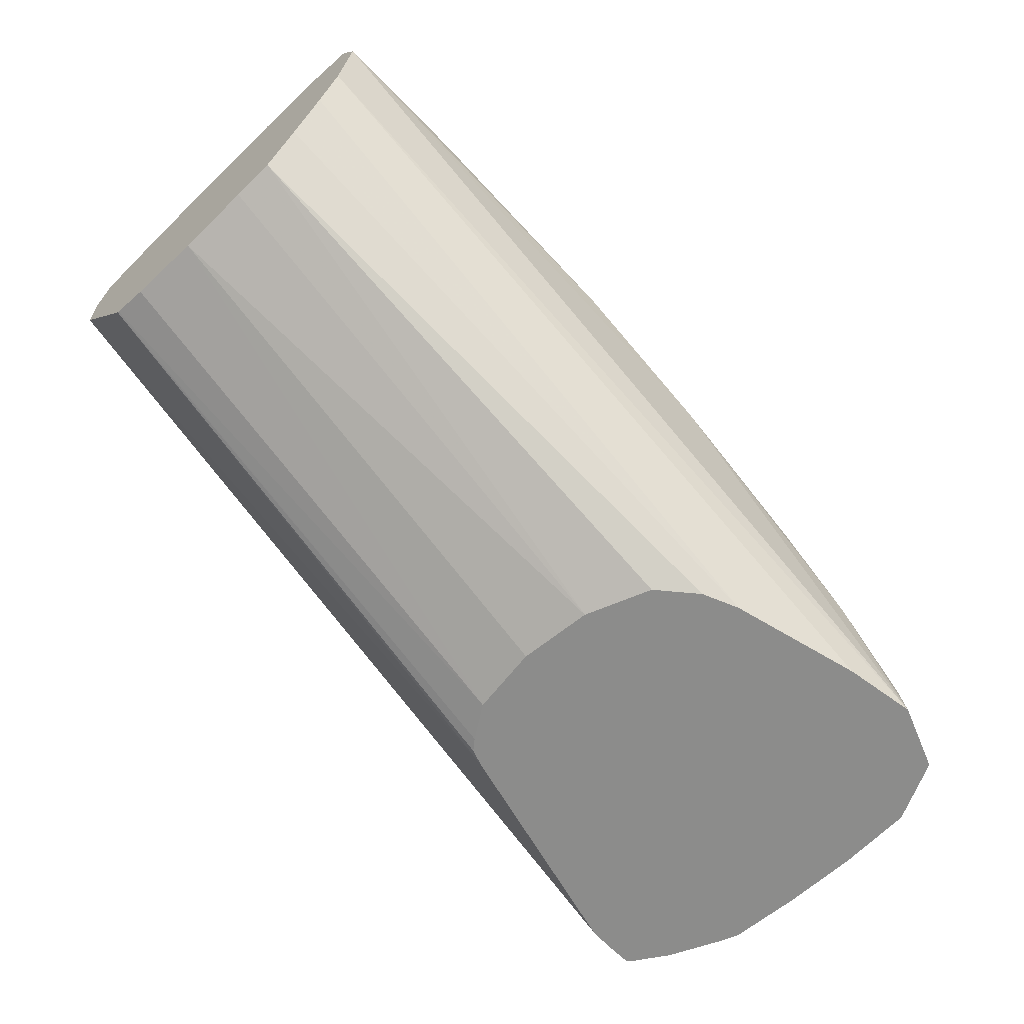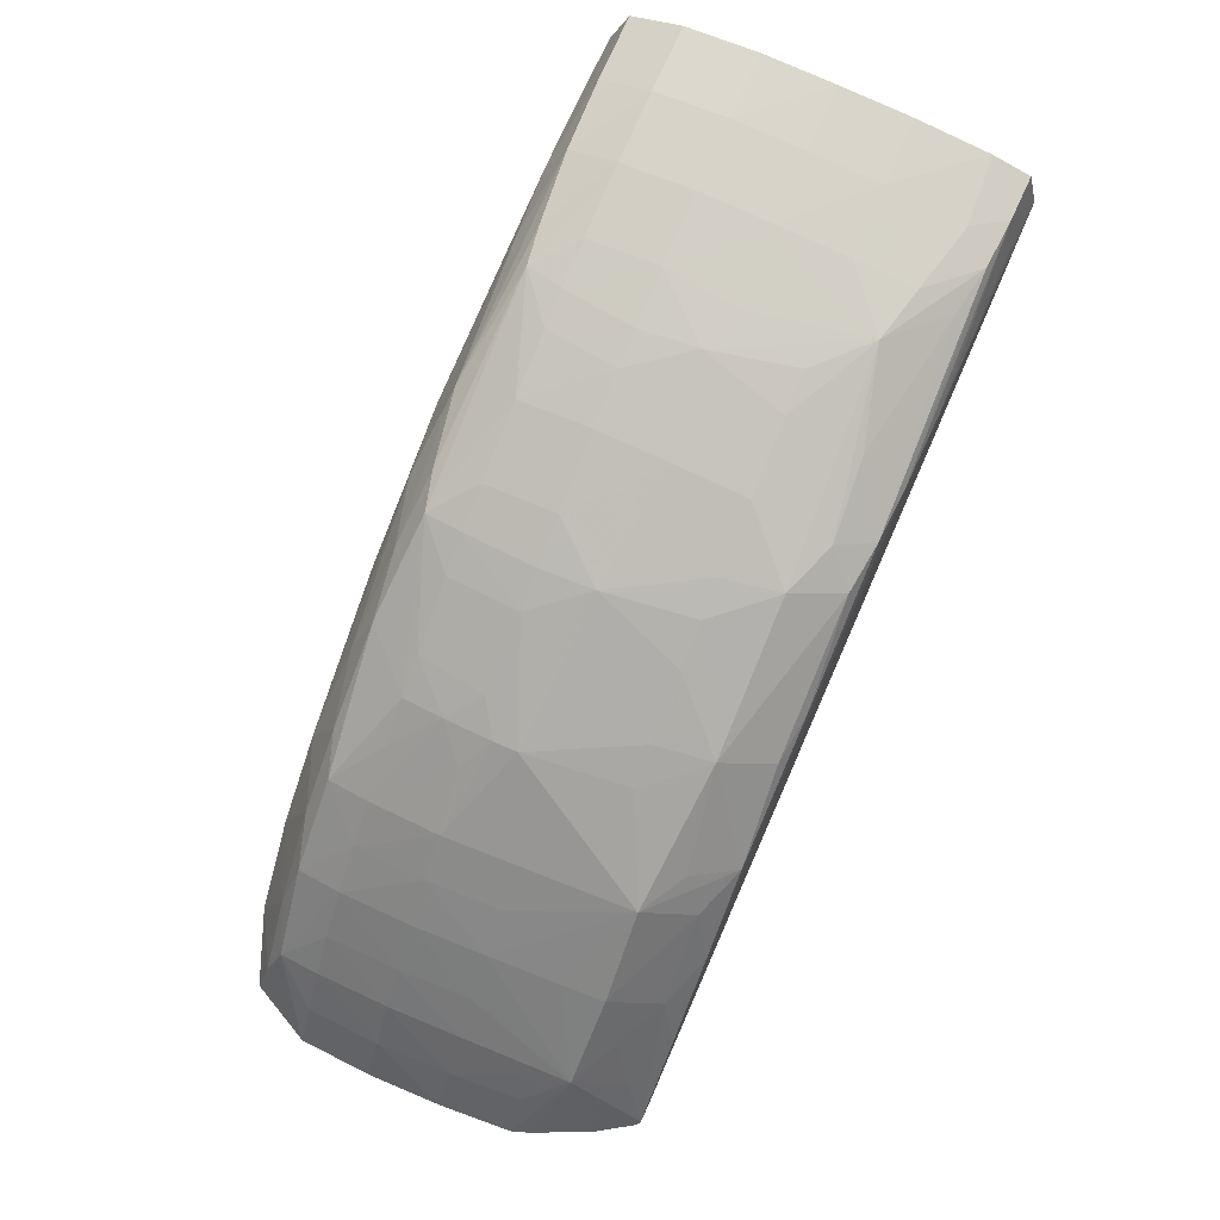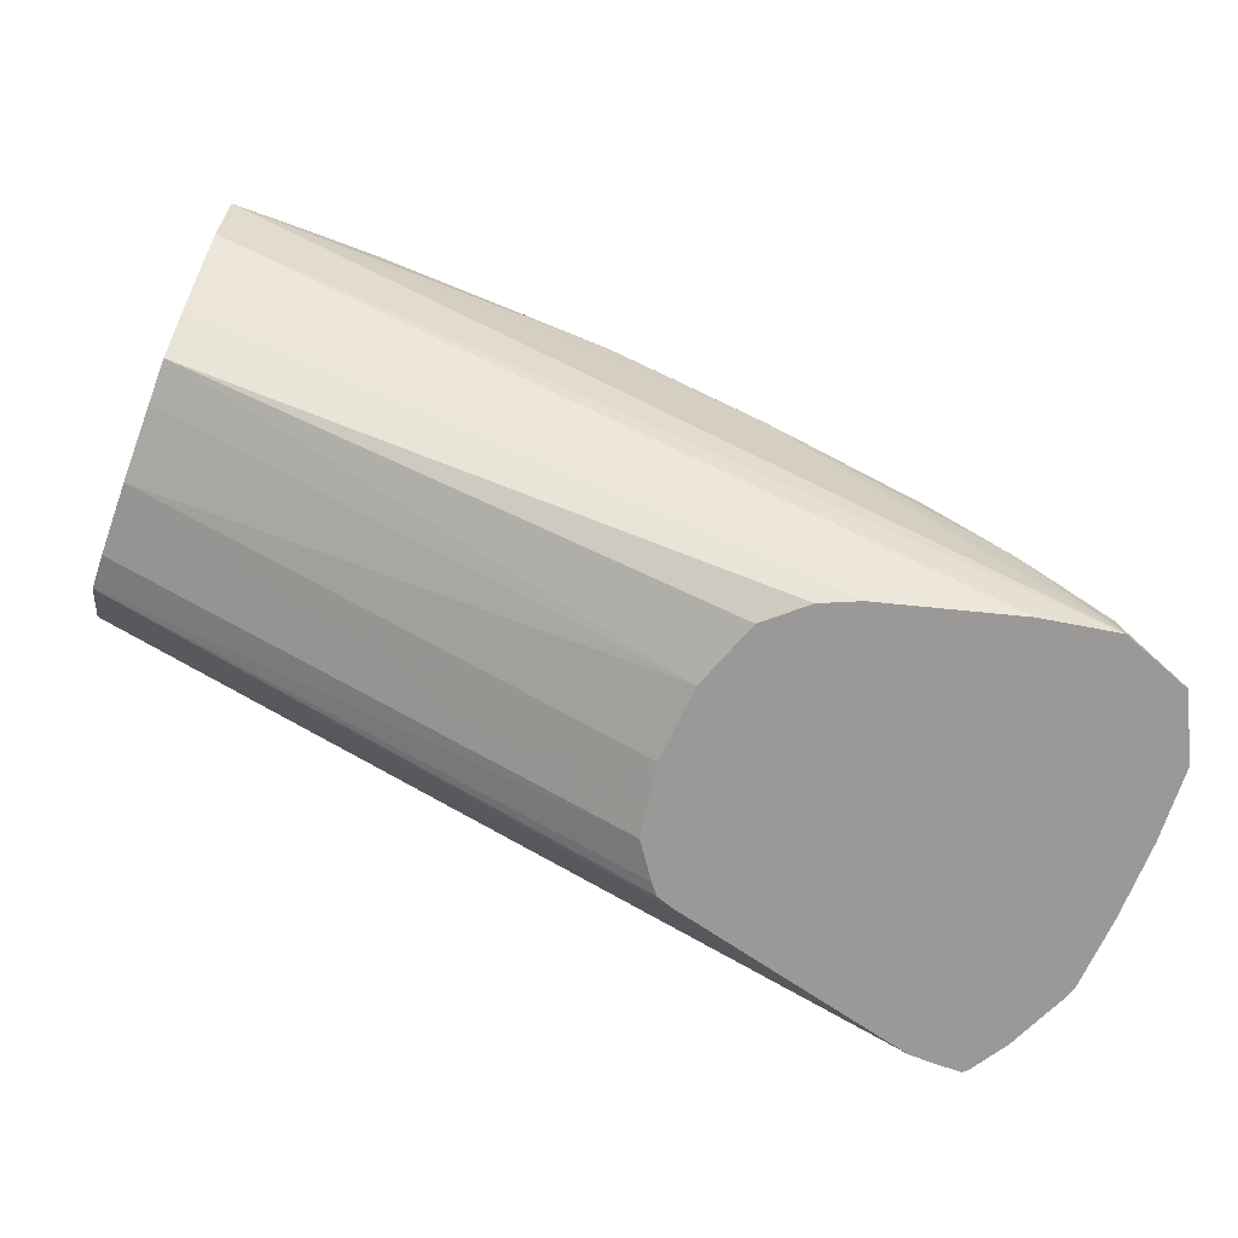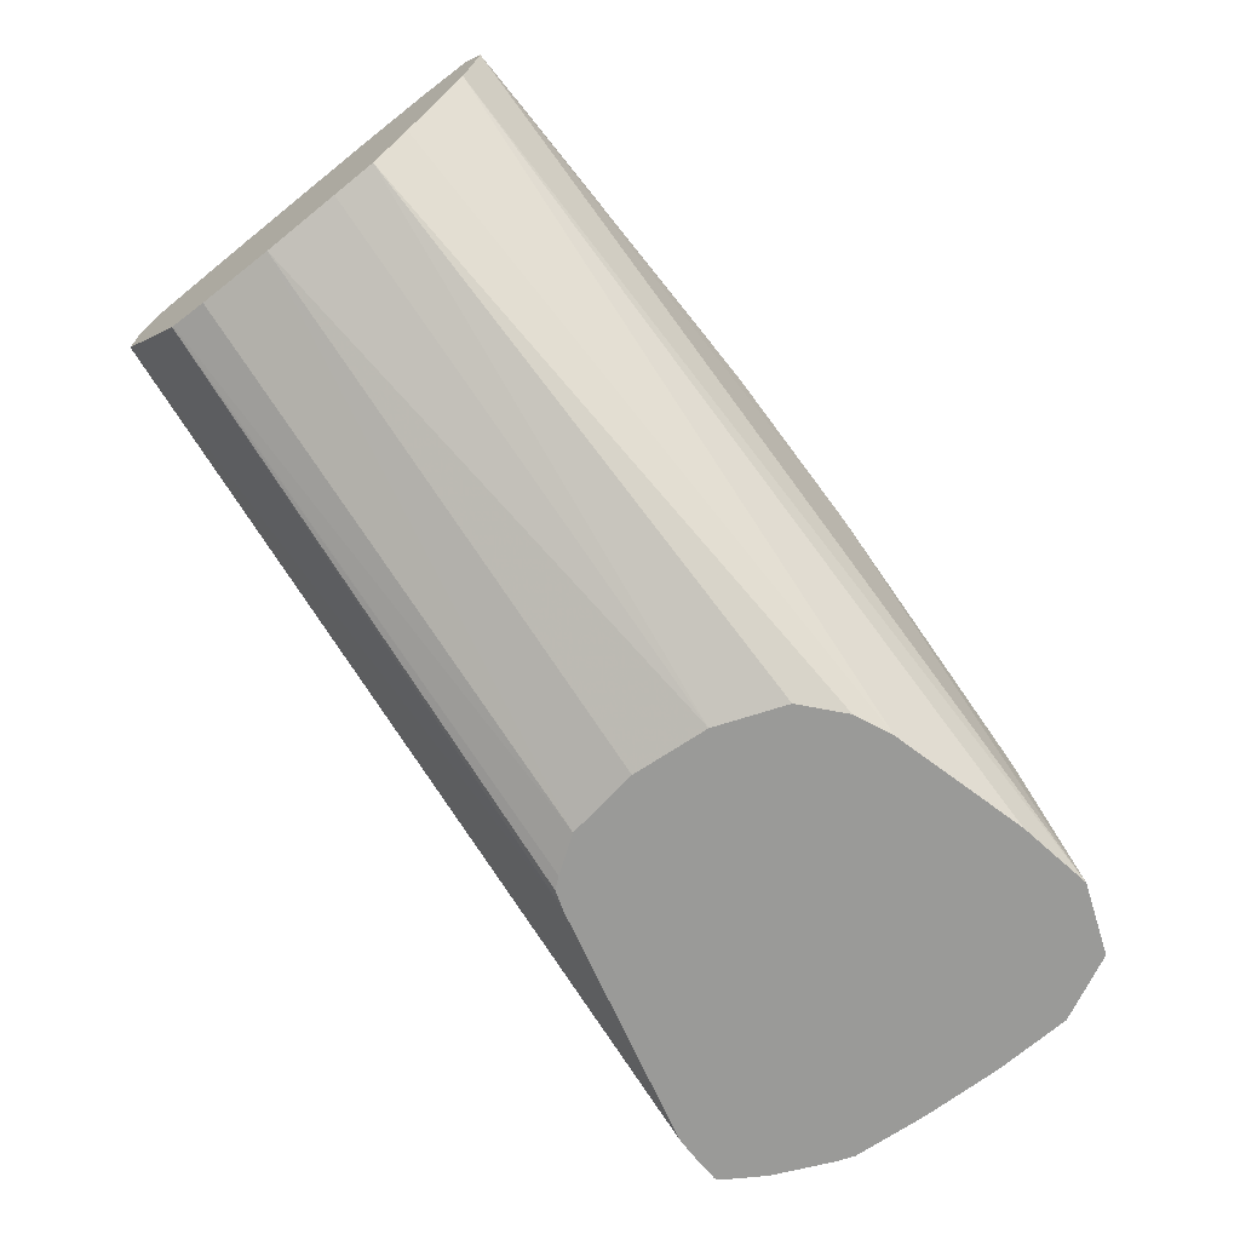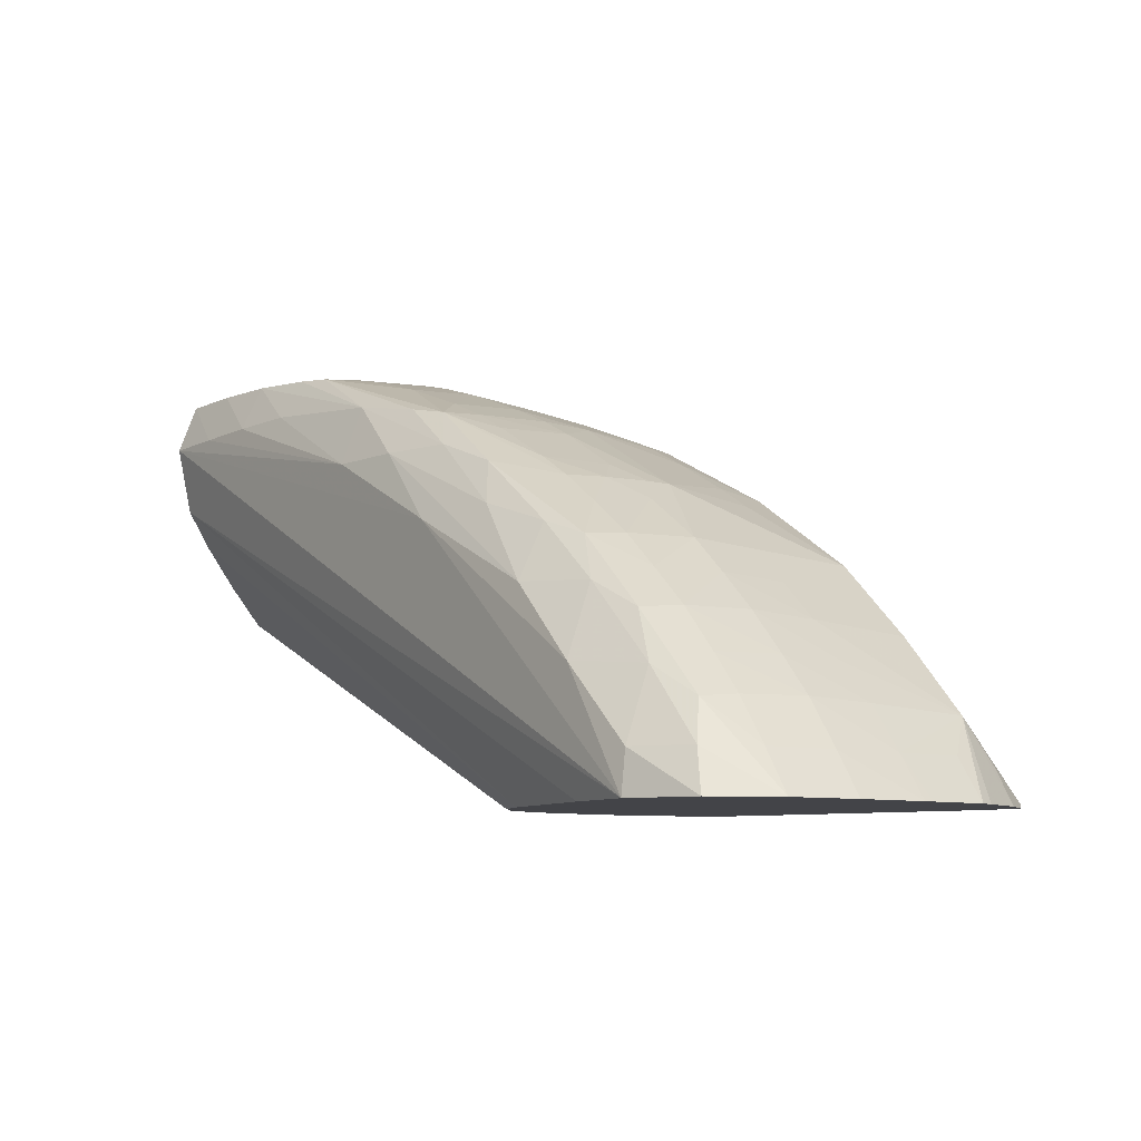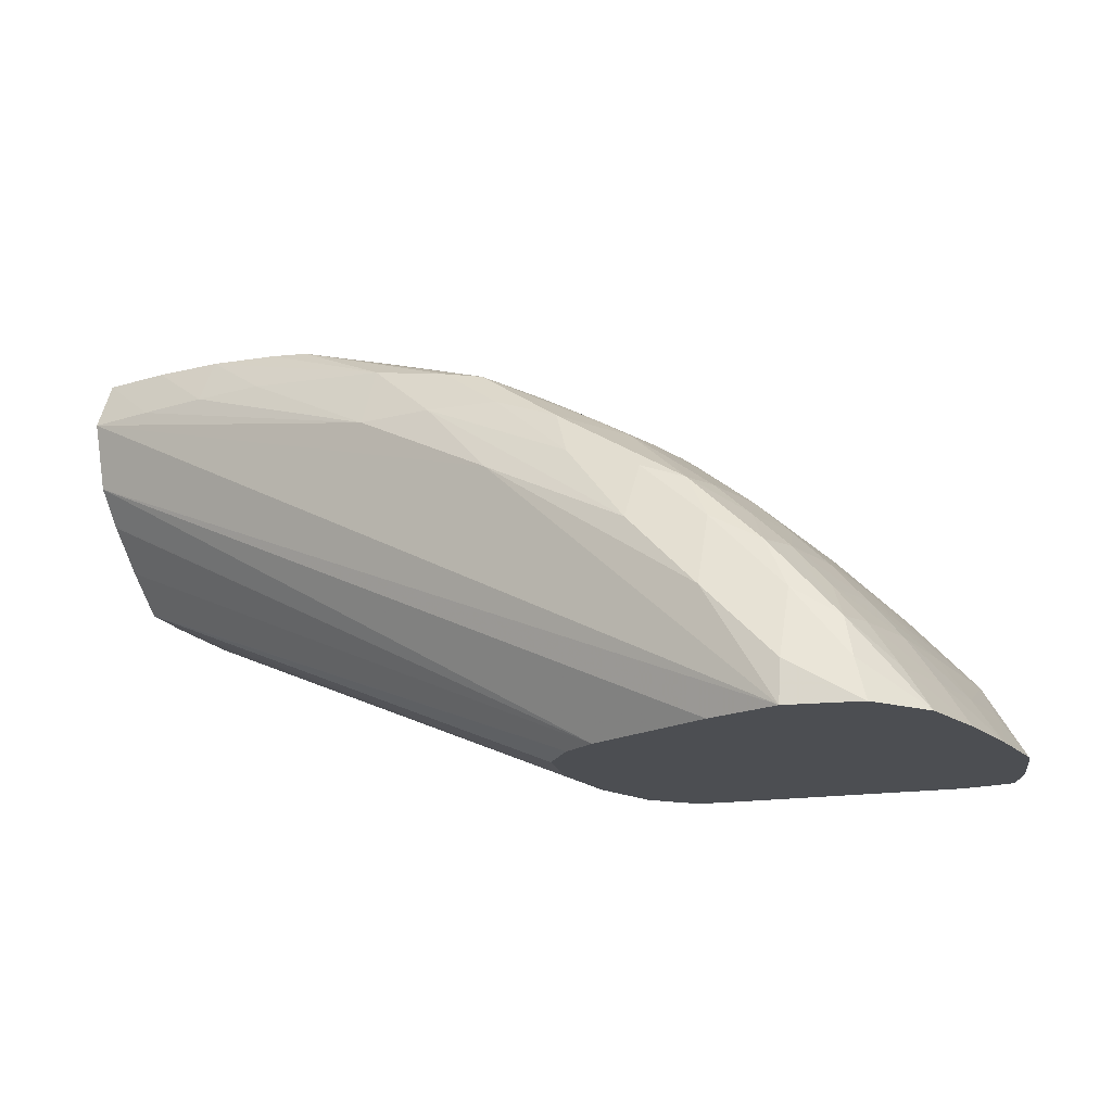
<metadata>
{"format":"obj","ext":"obj","renderer":"f3d","projection":"perspective","resolution":1024,"background":"white","views":[{"elev":-64.1,"azim":133.8,"up":"+Y"},{"elev":72.0,"azim":-66.3,"up":"+Y"},{"elev":-68.9,"azim":159.7,"up":"+Y"},{"elev":-69.2,"azim":128.4,"up":"+Y"},{"elev":-8.3,"azim":-126.9,"up":"+Y"},{"elev":-17.0,"azim":-147.3,"up":"+Y"}]}
</metadata>
<code>
v -0.04193 0.02982 0.004698
v -0.04193 0.02968 0.002279
v -0.04435 0.02979 0.004698
v -0.04193 0.02968 0.007227
v -0.04193 0.02968 0.002167
v -0.04435 0.02965 0.002167
v -0.04688 0.02962 0.004698
v -0.04435 0.02963 0.007227
v -0.04193 0.02947 0.009757
v -0.04193 0.02913 0.0004644
v -0.04435 0.02909 0.0003978
v -0.04688 0.029 0.0004789
v -0.04688 0.02947 0.002167
v -0.04941 0.02925 0.004698
v -0.04688 0.02943 0.007227
v -0.04435 0.02941 0.009757
v -0.04193 0.02911 0.0123
v -0.04193 0.0291 0.0003862
v -0.04688 0.02739 -0.000279
v -0.04941 0.02739 -0.0001269
v -0.05447 0.02689 0.0001369
v -0.04941 0.0288 0.0007036
v -0.05074 0.02867 0.0008804
v -0.04941 0.02908 0.002167
v -0.05104 0.02874 0.002167
v -0.05138 0.02883 0.004698
v -0.05119 0.02878 0.006738
v -0.04963 0.02899 0.00744
v -0.0488 0.02877 0.01143
v -0.04688 0.0292 0.009757
v -0.04688 0.02891 0.0119
v -0.04437 0.02897 0.01249
v -0.04193 0.02909 0.01237
v -0.04193 0.02739 -0.0002805
v -0.04435 0.02739 -0.000295
v -0.05447 0.02486 -0.0006153
v -0.057 0.02486 -0.0003776
v -0.05931 0.02485 0.0002093
v -0.057 0.02643 0.0005427
v -0.05231 0.02842 0.002167
v -0.05832 0.02615 0.0008601
v -0.05447 0.02778 0.002167
v -0.05265 0.0285 0.004698
v -0.05049 0.02862 0.009757
v -0.04922 0.02885 0.009757
v -0.05447 0.02772 0.007227
v -0.05194 0.02824 0.009757
v -0.04688 0.02834 0.01316
v -0.04524 0.02857 0.01347
v -0.05642 0.02641 0.01175
v -0.05458 0.02674 0.01247
v -0.05194 0.02754 0.01229
v -0.04355 0.02869 0.01359
v -0.04193 0.02872 0.01362
v -0.04193 0.02506 0.0002369
v -0.06965 0.01333 -0.0008283
v -0.05953 0.02232 -0.0007298
v -0.06459 0.0198 -0.0006399
v -0.06222 0.02252 -0.0001414
v -0.06149 0.02401 0.0004282
v -0.0632 0.02351 0.002167
v -0.06194 0.02429 0.002167
v -0.05972 0.02555 0.002167
v -0.05845 0.02621 0.002167
v -0.057 0.02684 0.002167
v -0.05447 0.02793 0.004698
v -0.057 0.02697 0.004698
v -0.05852 0.02624 0.006575
v -0.05681 0.02657 0.009757
v -0.05447 0.02745 0.009757
v -0.0538 0.02628 0.01366
v -0.05194 0.0265 0.01377
v -0.05549 0.02589 0.01343
v -0.05807 0.02603 0.009757
v -0.06136 0.02393 0.01172
v -0.04437 0.02759 0.01384
v -0.04193 0.02739 0.01397
v -0.04193 0.02867 0.01364
v -0.04941 0.02676 0.01384
v -0.04193 0.02385 0.0009963
v -0.06254 0.01333 0.0007702
v -0.06712 0.01333 -0.0004138
v -0.07194 0.01333 4.848e-05
v -0.06965 0.01473 -0.0006762
v -0.06712 0.01727 -0.0007559
v -0.06695 0.01967 0.0002253
v -0.06459 0.02171 0.0003007
v -0.066 0.02118 0.0007325
v -0.06459 0.0225 0.002167
v -0.06331 0.02358 0.003606
v -0.06231 0.02424 0.004548
v -0.05987 0.02564 0.004698
v -0.0586 0.02628 0.004698
v -0.06337 0.02362 0.006105
v -0.05953 0.02529 0.009757
v -0.05877 0.02378 0.01364
v -0.057 0.02419 0.01371
v -0.06045 0.02321 0.01341
v -0.06166 0.02411 0.009757
v -0.06293 0.02334 0.009757
v -0.06595 0.02114 0.0112
v -0.06441 0.02155 0.01214
v -0.06344 0.02113 0.01359
v -0.04688 0.02708 0.01387
v -0.04193 0.02731 0.01398
v -0.06848 0.0161 0.01358
v -0.04193 0.0238 0.001031
v -0.0613 0.01333 0.001302
v -0.04193 0.02232 0.002125
v -0.073 0.01333 0.002167
v -0.07146 0.01473 0.0003282
v -0.06953 0.01707 0.0002644
v -0.0686 0.01875 0.0006354
v -0.06615 0.02132 0.002167
v -0.06742 0.02017 0.002167
v -0.06436 0.02285 0.004548
v -0.06337 0.02362 0.005293
v -0.06625 0.02141 0.004698
v -0.06613 0.0213 0.007227
v -0.06206 0.02146 0.01364
v -0.06599 0.01867 0.0136
v -0.0674 0.02013 0.007227
v -0.06871 0.01886 0.007227
v -0.06858 0.01872 0.009757
v -0.06849 0.01864 0.01124
v -0.06681 0.0195 0.01206
v -0.06513 0.02036 0.01289
v -0.04193 0.02558 0.01391
v -0.07025 0.01333 0.01357
v -0.07007 0.01333 0.01357
v -0.06768 0.01779 0.01292
v -0.07093 0.01348 0.01356
v -0.07093 0.01333 0.01356
v -0.05999 0.01333 0.002425
v -0.04193 0.02103 0.003209
v -0.04193 0.02097 0.003262
v -0.07313 0.01333 0.004698
v -0.0721 0.01473 0.002167
v -0.07099 0.01609 0.0007963
v -0.06875 0.0189 0.002167
v -0.06751 0.02023 0.004698
v -0.0688 0.01896 0.004698
v -0.06997 0.01747 0.007227
v -0.07095 0.01604 0.01109
v -0.06933 0.01691 0.01201
v -0.04193 0.02104 0.01106
v -0.06925 0.01333 0.01355
v -0.06901 0.01333 0.0135
v -0.06103 0.01333 0.01144
v -0.07017 0.01517 0.01278
v -0.07131 0.01449 0.01208
v -0.07186 0.01333 0.01222
v -0.07109 0.01333 0.01342
v -0.05914 0.01333 0.004698
v -0.04193 0.02077 0.004698
v -0.07309 0.01333 0.007227
v -0.07222 0.01473 0.004698
v -0.07108 0.01621 0.002167
v -0.07002 0.01747 0.002167
v -0.07007 0.01755 0.004698
v -0.07108 0.0162 0.007227
v -0.07214 0.01473 0.007227
v -0.07197 0.01473 0.009757
v -0.07292 0.01333 0.009757
v -0.07272 0.01333 0.01031
v -0.04193 0.02102 0.011
v -0.06042 0.01333 0.01123
v -0.06011 0.01333 0.01085
v -0.05894 0.01333 0.007259
v -0.04193 0.02052 0.007227
v -0.07307 0.01333 0.007577
v -0.07114 0.01628 0.004698
v -0.04193 0.02069 0.009757
v -0.0593 0.01333 0.009677
f 1 2 3
f 1 3 4
f 1 4 9
f 1 9 17
f 1 17 33
f 1 33 54
f 1 54 78
f 1 78 77
f 1 77 105
f 1 105 128
f 1 128 146
f 1 146 166
f 1 166 173
f 1 173 170
f 1 170 155
f 1 155 136
f 1 136 135
f 1 135 109
f 1 109 107
f 1 107 80
f 1 80 55
f 1 55 34
f 1 34 18
f 1 18 10
f 1 10 5
f 1 5 2
f 2 5 3
f 3 5 6
f 3 6 7
f 3 7 8
f 3 8 4
f 4 8 9
f 5 10 11
f 5 11 6
f 6 11 12
f 6 12 13
f 6 13 7
f 7 13 14
f 7 14 15
f 7 15 8
f 8 15 16
f 8 16 9
f 9 16 17
f 10 18 11
f 11 19 12
f 11 18 19
f 12 19 20
f 12 20 21
f 12 21 22
f 12 22 13
f 13 22 23
f 13 23 24
f 13 24 14
f 14 24 25
f 14 25 26
f 14 26 27
f 14 27 28
f 14 28 15
f 15 29 30
f 15 30 16
f 15 28 29
f 16 30 31
f 16 31 32
f 16 32 17
f 17 32 33
f 18 34 35
f 18 35 19
f 19 35 36
f 19 36 20
f 20 36 21
f 21 36 37
f 21 37 38
f 21 38 39
f 21 39 23
f 21 23 22
f 23 40 25
f 23 25 24
f 23 39 41
f 23 41 42
f 23 42 40
f 25 40 26
f 26 40 43
f 26 43 27
f 27 44 29
f 27 29 45
f 27 45 28
f 27 43 46
f 27 46 47
f 27 47 44
f 28 45 29
f 29 48 49
f 29 49 31
f 29 31 30
f 29 44 47
f 29 47 50
f 29 50 51
f 29 51 52
f 29 52 48
f 31 49 32
f 32 49 53
f 32 53 33
f 33 53 54
f 34 36 35
f 34 55 56
f 34 56 57
f 34 57 36
f 36 57 37
f 37 57 58
f 37 58 59
f 37 59 38
f 38 59 60
f 38 60 41
f 38 41 39
f 40 42 43
f 41 60 61
f 41 61 62
f 41 62 63
f 41 63 64
f 41 64 65
f 41 65 42
f 42 65 66
f 42 66 43
f 43 66 46
f 46 66 67
f 46 67 68
f 46 68 69
f 46 69 70
f 46 70 47
f 47 70 50
f 48 52 71
f 48 71 49
f 49 71 72
f 49 72 53
f 50 73 51
f 50 70 69
f 50 69 74
f 50 74 75
f 50 75 73
f 51 73 71
f 51 71 52
f 53 76 77
f 53 77 78
f 53 78 54
f 53 72 79
f 53 79 76
f 55 80 81
f 55 81 82
f 55 82 56
f 56 82 81
f 56 81 108
f 56 108 134
f 56 134 154
f 56 154 169
f 56 169 174
f 56 174 168
f 56 168 167
f 56 167 149
f 56 149 148
f 56 148 147
f 56 147 130
f 56 130 129
f 56 129 133
f 56 133 153
f 56 153 152
f 56 152 165
f 56 165 164
f 56 164 171
f 56 171 156
f 56 156 137
f 56 137 110
f 56 110 83
f 56 83 84
f 56 84 85
f 56 85 57
f 57 85 58
f 58 85 86
f 58 86 87
f 58 87 59
f 59 87 60
f 60 87 88
f 60 88 61
f 61 89 90
f 61 90 62
f 61 88 89
f 62 90 91
f 62 91 92
f 62 92 63
f 63 92 64
f 64 92 93
f 64 93 67
f 64 67 65
f 65 67 66
f 67 93 68
f 68 93 92
f 68 92 94
f 68 94 95
f 68 95 74
f 68 74 69
f 71 73 96
f 71 96 72
f 72 96 97
f 72 97 79
f 73 75 98
f 73 98 96
f 74 95 75
f 75 95 99
f 75 99 100
f 75 100 101
f 75 101 102
f 75 102 103
f 75 103 98
f 76 104 77
f 76 79 104
f 77 104 79
f 77 79 105
f 79 97 106
f 79 106 105
f 80 107 81
f 81 107 109
f 81 109 108
f 83 110 111
f 83 111 84
f 84 112 85
f 84 111 112
f 85 112 86
f 86 112 113
f 86 113 88
f 86 88 87
f 88 114 89
f 88 113 115
f 88 115 114
f 89 114 90
f 90 114 116
f 90 116 117
f 90 117 91
f 91 117 94
f 91 94 92
f 94 100 99
f 94 99 95
f 94 117 118
f 94 118 119
f 94 119 101
f 94 101 100
f 96 98 103
f 96 103 97
f 97 103 120
f 97 120 121
f 97 121 106
f 101 119 122
f 101 122 123
f 101 123 124
f 101 124 125
f 101 125 126
f 101 126 127
f 101 127 103
f 101 103 102
f 103 127 121
f 103 121 120
f 105 106 129
f 105 129 130
f 105 130 128
f 106 121 131
f 106 131 132
f 106 132 133
f 106 133 129
f 108 109 135
f 108 135 136
f 108 136 134
f 110 137 138
f 110 138 139
f 110 139 111
f 111 139 112
f 112 139 113
f 113 140 115
f 113 139 140
f 114 115 118
f 114 118 116
f 115 140 141
f 115 141 118
f 116 118 117
f 118 141 122
f 118 122 119
f 121 127 131
f 122 141 123
f 123 141 142
f 123 142 143
f 123 143 144
f 123 144 124
f 124 144 125
f 125 131 126
f 125 144 145
f 125 145 131
f 126 131 127
f 128 130 147
f 128 147 148
f 128 148 149
f 128 149 146
f 131 145 150
f 131 150 132
f 132 150 144
f 132 144 151
f 132 151 152
f 132 152 153
f 132 153 133
f 134 136 154
f 136 155 154
f 137 156 157
f 137 157 138
f 138 157 158
f 138 158 139
f 139 159 140
f 139 158 159
f 140 159 160
f 140 160 142
f 140 142 141
f 142 160 143
f 143 160 161
f 143 161 144
f 144 161 162
f 144 162 163
f 144 163 164
f 144 164 165
f 144 165 152
f 144 152 151
f 144 150 145
f 146 149 167
f 146 167 168
f 146 168 166
f 154 155 170
f 154 170 169
f 156 171 162
f 156 162 157
f 157 162 172
f 157 172 158
f 158 172 159
f 159 172 160
f 160 172 161
f 161 172 162
f 162 171 163
f 163 171 164
f 166 168 174
f 166 174 173
f 169 170 174
f 170 173 174

</code>
